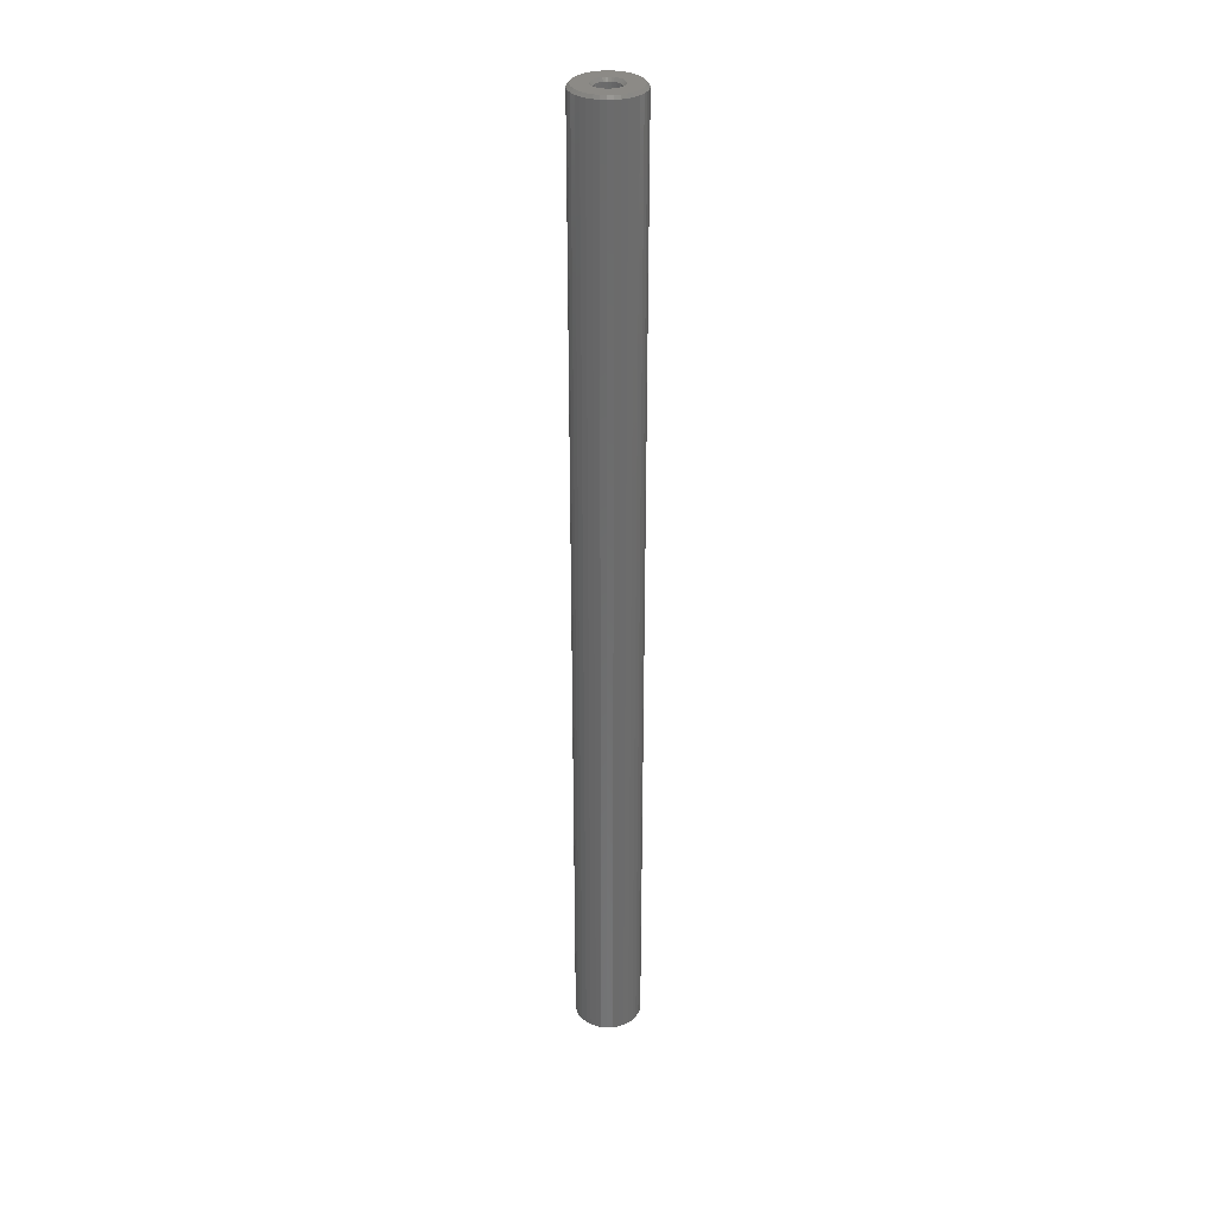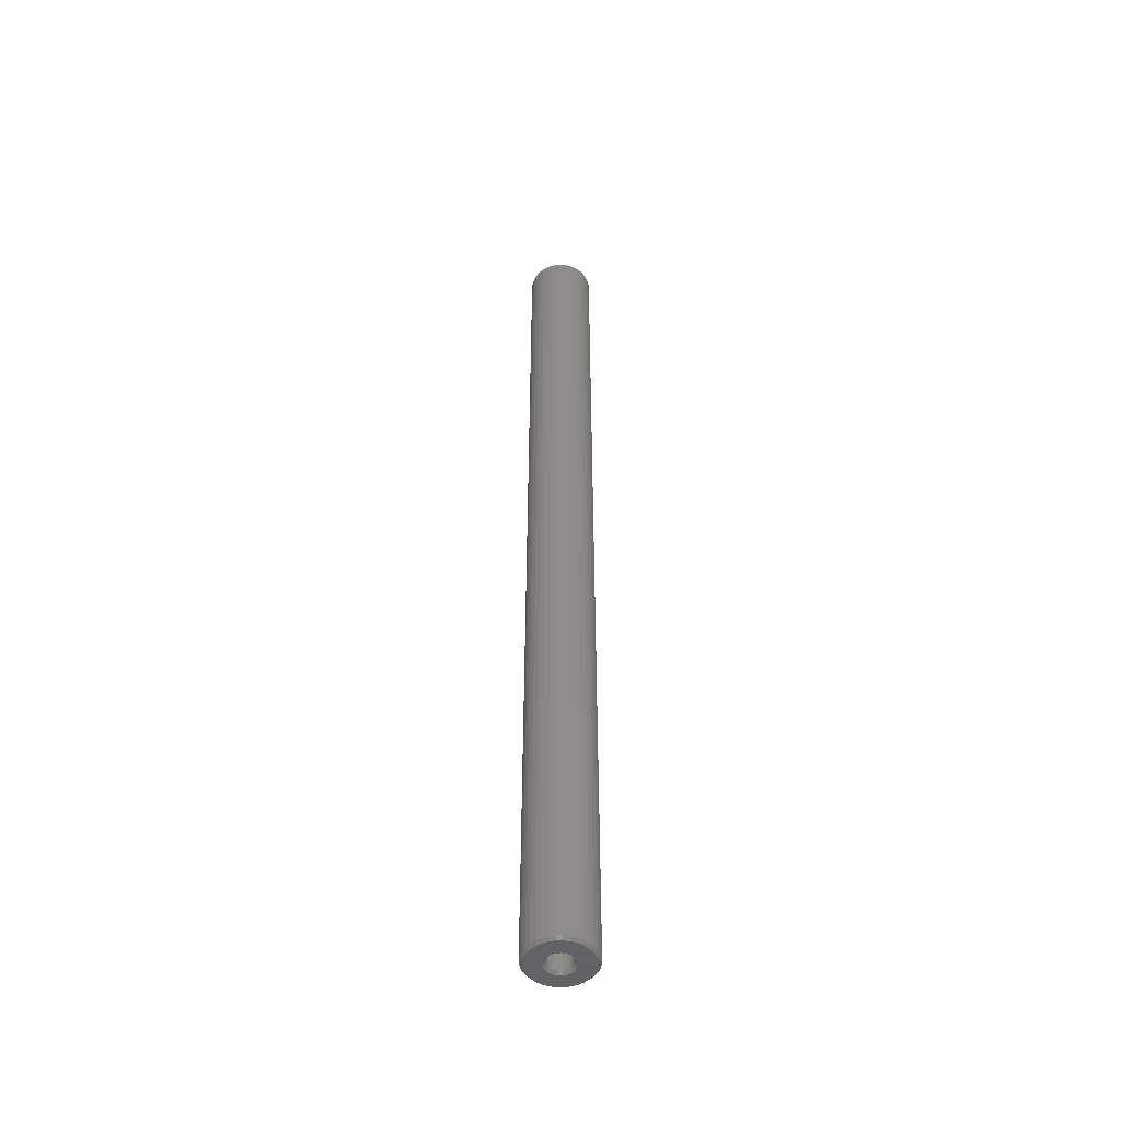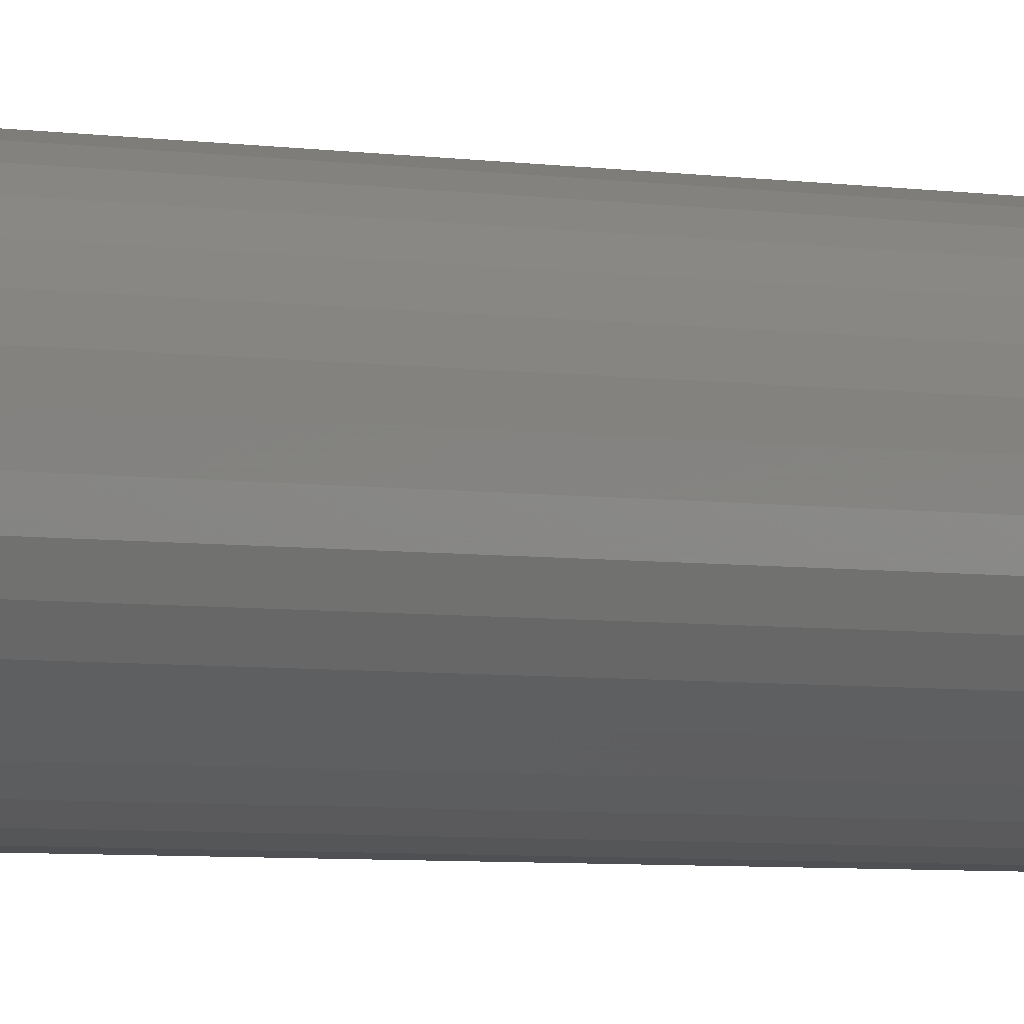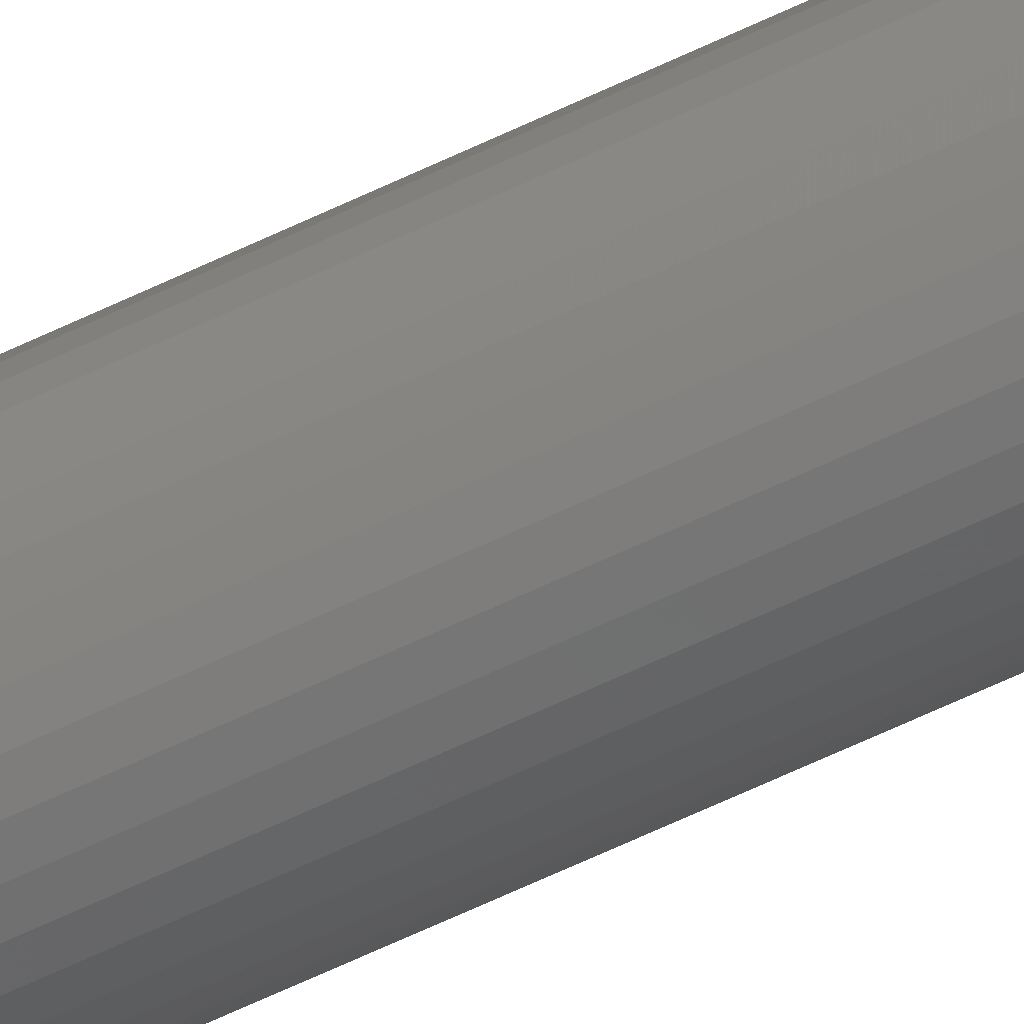
<metadata>
{"format":"stl","ext":"stl","renderer":"f3d","projection":"perspective","resolution":1024,"background":"white","views":[{"elev":32.1,"azim":-138.3,"up":"+Z"},{"elev":-48.7,"azim":56.8,"up":"+Z"},{"elev":-1.8,"azim":36.5,"up":"+Y"},{"elev":-64.8,"azim":-64.4,"up":"+Y"}]}
</metadata>
<code>
# stl→obj: 288 verts, 576 faces
v 267.2 61.44 127.1
v 267.3 61.17 127.1
v 268.9 61.73 127.1
v 267.2 61.7 127.1
v 268.7 62.26 127.1
v 267.1 61.95 127.1
v 268.5 62.77 127.1
v 266.9 62.17 127.1
v 268.2 63.23 127.1
v 266.7 62.36 127.1
v 267.8 63.62 127.1
v 266.5 62.51 127.1
v 267.3 63.94 127.1
v 266.2 62.63 127.1
v 266.8 64.18 127.1
v 266 62.7 127.1
v 266.3 64.32 127.1
v 265.7 62.72 127.1
v 265.7 64.37 127.1
v 265.4 62.7 127.1
v 265.2 64.32 127.1
v 265.2 62.63 127.1
v 264.6 64.18 127.1
v 264.9 62.51 127.1
v 264.1 63.94 127.1
v 264.7 62.36 127.1
v 263.7 63.62 127.1
v 264.5 62.17 127.1
v 263.3 63.23 127.1
v 264.4 61.95 127.1
v 262.9 62.77 127.1
v 264.3 61.7 127.1
v 262.7 62.26 127.1
v 264.2 61.44 127.1
v 262.6 61.73 127.1
v 264.2 61.17 127.1
v 262.5 61.17 127.1
v 264.2 60.9 127.1
v 262.6 60.61 127.1
v 264.3 60.64 127.1
v 262.7 60.08 127.1
v 264.4 60.4 127.1
v 262.9 59.57 127.1
v 264.5 60.17 127.1
v 263.3 59.11 127.1
v 264.7 59.98 127.1
v 263.7 58.72 127.1
v 264.9 59.83 127.1
v 264.1 58.4 127.1
v 265.2 59.71 127.1
v 264.6 58.16 127.1
v 265.4 59.64 127.1
v 265.2 58.02 127.1
v 265.7 59.62 127.1
v 265.7 57.97 127.1
v 266 59.64 127.1
v 266.3 58.02 127.1
v 266.2 59.71 127.1
v 266.8 58.16 127.1
v 266.5 59.83 127.1
v 267.3 58.4 127.1
v 266.7 59.98 127.1
v 267.8 58.72 127.1
v 266.9 60.17 127.1
v 268.2 59.11 127.1
v 267.1 60.4 127.1
v 268.5 59.57 127.1
v 267.2 60.64 127.1
v 268.7 60.08 127.1
v 267.2 60.9 127.1
v 268.9 60.61 127.1
v 268.9 61.17 127.1
v 264.2 61.44 25.11
v 264.2 61.17 25.11
v 262.6 61.73 25.11
v 264.3 61.7 25.11
v 262.7 62.26 25.11
v 264.4 61.95 25.11
v 262.9 62.77 25.11
v 264.5 62.17 25.11
v 263.3 63.23 25.11
v 264.7 62.36 25.11
v 263.7 63.62 25.11
v 264.9 62.51 25.11
v 264.1 63.94 25.11
v 265.2 62.63 25.11
v 264.6 64.18 25.11
v 265.4 62.7 25.11
v 265.2 64.32 25.11
v 265.7 62.72 25.11
v 265.7 64.37 25.11
v 266 62.7 25.11
v 266.3 64.32 25.11
v 266.2 62.63 25.11
v 266.8 64.18 25.11
v 266.5 62.51 25.11
v 267.3 63.94 25.11
v 266.7 62.36 25.11
v 267.8 63.62 25.11
v 266.9 62.17 25.11
v 268.2 63.23 25.11
v 267.1 61.95 25.11
v 268.5 62.77 25.11
v 267.2 61.7 25.11
v 268.7 62.26 25.11
v 267.2 61.44 25.11
v 268.9 61.73 25.11
v 267.3 61.17 25.11
v 268.9 61.17 25.11
v 267.2 60.9 25.11
v 268.9 60.61 25.11
v 267.2 60.64 25.11
v 268.7 60.08 25.11
v 267.1 60.4 25.11
v 268.5 59.57 25.11
v 266.9 60.17 25.11
v 268.2 59.11 25.11
v 266.7 59.98 25.11
v 267.8 58.72 25.11
v 266.5 59.83 25.11
v 267.3 58.4 25.11
v 266.2 59.71 25.11
v 266.8 58.16 25.11
v 266 59.64 25.11
v 266.3 58.02 25.11
v 265.7 59.62 25.11
v 265.7 57.97 25.11
v 265.4 59.64 25.11
v 265.2 58.02 25.11
v 265.2 59.71 25.11
v 264.6 58.16 25.11
v 264.9 59.83 25.11
v 264.1 58.4 25.11
v 264.7 59.98 25.11
v 263.7 58.72 25.11
v 264.5 60.17 25.11
v 263.3 59.11 25.11
v 264.4 60.4 25.11
v 262.9 59.57 25.11
v 264.3 60.64 25.11
v 262.7 60.08 25.11
v 264.2 60.9 25.11
v 262.6 60.61 25.11
v 262.5 61.17 25.11
v 262.3 61.78 126.8
v 262.2 61.17 25.41
v 262.2 61.17 126.8
v 262.3 60.56 25.41
v 262.3 60.56 126.8
v 262.4 59.97 25.41
v 262.4 59.97 126.8
v 262.7 59.42 25.41
v 262.7 59.42 126.8
v 263 58.92 25.41
v 263 58.92 126.8
v 263.5 58.49 25.41
v 263.5 58.49 126.8
v 264 58.14 25.41
v 264 58.14 126.8
v 264.5 57.88 25.41
v 264.5 57.88 126.8
v 265.1 57.72 25.41
v 265.1 57.72 126.8
v 265.7 57.67 25.41
v 265.7 57.67 126.8
v 266.3 57.72 25.41
v 266.3 57.72 126.8
v 266.9 57.88 25.41
v 266.9 57.88 126.8
v 267.5 58.14 25.41
v 267.5 58.14 126.8
v 268 58.49 25.41
v 268 58.49 126.8
v 268.4 58.92 25.41
v 268.4 58.92 126.8
v 268.7 59.42 25.41
v 268.7 59.42 126.8
v 269 59.97 25.41
v 269 59.97 126.8
v 269.2 60.56 25.41
v 269.2 60.56 126.8
v 269.2 61.17 25.41
v 269.2 61.17 126.8
v 269.2 61.78 25.41
v 269.2 61.78 126.8
v 269 62.37 25.41
v 269 62.37 126.8
v 268.7 62.92 25.41
v 268.7 62.92 126.8
v 268.4 63.42 25.41
v 268.4 63.42 126.8
v 268 63.85 25.41
v 268 63.85 126.8
v 267.5 64.2 25.41
v 267.5 64.2 126.8
v 266.9 64.46 25.41
v 266.9 64.46 126.8
v 266.3 64.62 25.41
v 266.3 64.62 126.8
v 265.7 64.67 25.41
v 265.7 64.67 126.8
v 265.1 64.62 25.41
v 265.1 64.62 126.8
v 264.5 64.46 25.41
v 264.5 64.46 126.8
v 264 64.2 25.41
v 264 64.2 126.8
v 263.5 63.85 25.41
v 263.5 63.85 126.8
v 263 63.42 25.41
v 263 63.42 126.8
v 262.7 62.92 25.41
v 262.7 62.92 126.8
v 262.4 62.37 25.41
v 262.4 62.37 126.8
v 262.3 61.78 25.41
v 264.5 60.95 126.8
v 264.5 61.17 25.41
v 264.5 61.17 126.8
v 264.5 61.39 25.41
v 264.5 61.39 126.8
v 264.5 61.6 25.41
v 264.5 61.6 126.8
v 264.6 61.8 25.41
v 264.6 61.8 126.8
v 264.8 61.97 25.41
v 264.8 61.97 126.8
v 264.9 62.13 25.41
v 264.9 62.13 126.8
v 265.1 62.25 25.41
v 265.1 62.25 126.8
v 265.3 62.34 25.41
v 265.3 62.34 126.8
v 265.5 62.4 25.41
v 265.5 62.4 126.8
v 265.7 62.42 25.41
v 265.7 62.42 126.8
v 265.9 62.4 25.41
v 265.9 62.4 126.8
v 266.1 62.34 25.41
v 266.1 62.34 126.8
v 266.3 62.25 25.41
v 266.3 62.25 126.8
v 266.5 62.13 25.41
v 266.5 62.13 126.8
v 266.7 61.97 25.41
v 266.7 61.97 126.8
v 266.8 61.8 25.41
v 266.8 61.8 126.8
v 266.9 61.6 25.41
v 266.9 61.6 126.8
v 266.9 61.39 25.41
v 266.9 61.39 126.8
v 267 61.17 25.41
v 267 61.17 126.8
v 266.9 60.95 25.41
v 266.9 60.95 126.8
v 266.9 60.74 25.41
v 266.9 60.74 126.8
v 266.8 60.55 25.41
v 266.8 60.55 126.8
v 266.7 60.37 25.41
v 266.7 60.37 126.8
v 266.5 60.21 25.41
v 266.5 60.21 126.8
v 266.3 60.09 25.41
v 266.3 60.09 126.8
v 266.1 60 25.41
v 266.1 60 126.8
v 265.9 59.94 25.41
v 265.9 59.94 126.8
v 265.7 59.92 25.41
v 265.7 59.92 126.8
v 265.5 59.94 25.41
v 265.5 59.94 126.8
v 265.3 60 25.41
v 265.3 60 126.8
v 265.1 60.09 25.41
v 265.1 60.09 126.8
v 264.9 60.21 25.41
v 264.9 60.21 126.8
v 264.8 60.37 25.41
v 264.8 60.37 126.8
v 264.6 60.55 25.41
v 264.6 60.55 126.8
v 264.5 60.74 25.41
v 264.5 60.74 126.8
v 264.5 60.95 25.41
f 1 2 3
f 1 3 4
f 4 3 5
f 4 5 6
f 6 5 7
f 6 7 8
f 8 7 9
f 8 9 10
f 10 9 11
f 10 11 12
f 12 11 13
f 12 13 14
f 14 13 15
f 14 15 16
f 16 15 17
f 16 17 18
f 18 17 19
f 18 19 20
f 20 19 21
f 20 21 22
f 22 21 23
f 22 23 24
f 24 23 25
f 24 25 26
f 26 25 27
f 26 27 28
f 28 27 29
f 28 29 30
f 30 29 31
f 30 31 32
f 32 31 33
f 32 33 34
f 34 33 35
f 34 35 36
f 36 35 37
f 36 37 38
f 38 37 39
f 38 39 40
f 40 39 41
f 40 41 42
f 42 41 43
f 42 43 44
f 44 43 45
f 44 45 46
f 46 45 47
f 46 47 48
f 48 47 49
f 48 49 50
f 50 49 51
f 50 51 52
f 52 51 53
f 52 53 54
f 54 53 55
f 54 55 56
f 56 55 57
f 56 57 58
f 58 57 59
f 58 59 60
f 60 59 61
f 60 61 62
f 62 61 63
f 62 63 64
f 64 63 65
f 64 65 66
f 66 65 67
f 66 67 68
f 68 67 69
f 68 69 70
f 70 69 71
f 70 71 2
f 2 71 72
f 2 72 3
f 73 74 75
f 73 75 76
f 76 75 77
f 76 77 78
f 78 77 79
f 78 79 80
f 80 79 81
f 80 81 82
f 82 81 83
f 82 83 84
f 84 83 85
f 84 85 86
f 86 85 87
f 86 87 88
f 88 87 89
f 88 89 90
f 90 89 91
f 90 91 92
f 92 91 93
f 92 93 94
f 94 93 95
f 94 95 96
f 96 95 97
f 96 97 98
f 98 97 99
f 98 99 100
f 100 99 101
f 100 101 102
f 102 101 103
f 102 103 104
f 104 103 105
f 104 105 106
f 106 105 107
f 106 107 108
f 108 107 109
f 108 109 110
f 110 109 111
f 110 111 112
f 112 111 113
f 112 113 114
f 114 113 115
f 114 115 116
f 116 115 117
f 116 117 118
f 118 117 119
f 118 119 120
f 120 119 121
f 120 121 122
f 122 121 123
f 122 123 124
f 124 123 125
f 124 125 126
f 126 125 127
f 126 127 128
f 128 127 129
f 128 129 130
f 130 129 131
f 130 131 132
f 132 131 133
f 132 133 134
f 134 133 135
f 134 135 136
f 136 135 137
f 136 137 138
f 138 137 139
f 138 139 140
f 140 139 141
f 140 141 142
f 142 141 143
f 142 143 74
f 74 143 144
f 74 144 75
f 145 146 147
f 147 146 148
f 147 148 149
f 149 148 150
f 149 150 151
f 151 150 152
f 151 152 153
f 153 152 154
f 153 154 155
f 155 154 156
f 155 156 157
f 157 156 158
f 157 158 159
f 159 158 160
f 159 160 161
f 161 160 162
f 161 162 163
f 163 162 164
f 163 164 165
f 165 164 166
f 165 166 167
f 167 166 168
f 167 168 169
f 169 168 170
f 169 170 171
f 171 170 172
f 171 172 173
f 173 172 174
f 173 174 175
f 175 174 176
f 175 176 177
f 177 176 178
f 177 178 179
f 179 178 180
f 179 180 181
f 181 180 182
f 181 182 183
f 183 182 184
f 183 184 185
f 185 184 186
f 185 186 187
f 187 186 188
f 187 188 189
f 189 188 190
f 189 190 191
f 191 190 192
f 191 192 193
f 193 192 194
f 193 194 195
f 195 194 196
f 195 196 197
f 197 196 198
f 197 198 199
f 199 198 200
f 199 200 201
f 201 200 202
f 201 202 203
f 203 202 204
f 203 204 205
f 205 204 206
f 205 206 207
f 207 206 208
f 207 208 209
f 209 208 210
f 209 210 211
f 211 210 212
f 211 212 213
f 213 212 214
f 213 214 215
f 215 214 216
f 215 216 145
f 145 216 146
f 217 218 219
f 219 218 220
f 219 220 221
f 221 220 222
f 221 222 223
f 223 222 224
f 223 224 225
f 225 224 226
f 225 226 227
f 227 226 228
f 227 228 229
f 229 228 230
f 229 230 231
f 231 230 232
f 231 232 233
f 233 232 234
f 233 234 235
f 235 234 236
f 235 236 237
f 237 236 238
f 237 238 239
f 239 238 240
f 239 240 241
f 241 240 242
f 241 242 243
f 243 242 244
f 243 244 245
f 245 244 246
f 245 246 247
f 247 246 248
f 247 248 249
f 249 248 250
f 249 250 251
f 251 250 252
f 251 252 253
f 253 252 254
f 253 254 255
f 255 254 256
f 255 256 257
f 257 256 258
f 257 258 259
f 259 258 260
f 259 260 261
f 261 260 262
f 261 262 263
f 263 262 264
f 263 264 265
f 265 264 266
f 265 266 267
f 267 266 268
f 267 268 269
f 269 268 270
f 269 270 271
f 271 270 272
f 271 272 273
f 273 272 274
f 273 274 275
f 275 274 276
f 275 276 277
f 277 276 278
f 277 278 279
f 279 278 280
f 279 280 281
f 281 280 282
f 281 282 283
f 283 282 284
f 283 284 285
f 285 284 286
f 285 286 287
f 287 286 288
f 287 288 217
f 217 288 218
f 253 1 251
f 251 1 4
f 251 4 249
f 249 4 6
f 249 6 247
f 247 6 8
f 247 8 245
f 245 8 10
f 245 10 243
f 243 10 12
f 243 12 241
f 241 12 14
f 241 14 239
f 239 14 16
f 239 16 237
f 237 16 18
f 237 18 235
f 235 18 20
f 235 20 233
f 233 20 22
f 233 22 231
f 231 22 24
f 231 24 229
f 229 24 26
f 229 26 227
f 227 26 28
f 227 28 225
f 225 28 30
f 225 30 223
f 223 30 32
f 223 32 221
f 221 32 34
f 221 34 219
f 219 34 36
f 219 36 217
f 217 36 38
f 217 38 287
f 287 38 40
f 287 40 285
f 285 40 42
f 285 42 283
f 283 42 44
f 283 44 281
f 281 44 46
f 281 46 279
f 279 46 48
f 279 48 277
f 277 48 50
f 277 50 275
f 275 50 52
f 275 52 273
f 273 52 54
f 273 54 271
f 271 54 56
f 271 56 269
f 269 56 58
f 269 58 267
f 267 58 60
f 267 60 265
f 265 60 62
f 265 62 263
f 263 62 64
f 263 64 261
f 261 64 66
f 261 66 259
f 259 66 68
f 259 68 257
f 257 68 70
f 257 70 255
f 255 70 2
f 255 2 253
f 253 2 1
f 145 35 215
f 215 35 33
f 215 33 213
f 213 33 31
f 213 31 211
f 211 31 29
f 211 29 209
f 209 29 27
f 209 27 207
f 207 27 25
f 207 25 205
f 205 25 23
f 205 23 203
f 203 23 21
f 203 21 201
f 201 21 19
f 201 19 199
f 199 19 17
f 199 17 197
f 197 17 15
f 197 15 195
f 195 15 13
f 195 13 193
f 193 13 11
f 193 11 191
f 191 11 9
f 191 9 189
f 189 9 7
f 189 7 187
f 187 7 5
f 187 5 185
f 185 5 3
f 185 3 183
f 183 3 72
f 183 72 181
f 181 72 71
f 181 71 179
f 179 71 69
f 179 69 177
f 177 69 67
f 177 67 175
f 175 67 65
f 175 65 173
f 173 65 63
f 173 63 171
f 171 63 61
f 171 61 169
f 169 61 59
f 169 59 167
f 167 59 57
f 167 57 165
f 165 57 55
f 165 55 163
f 163 55 53
f 163 53 161
f 161 53 51
f 161 51 159
f 159 51 49
f 159 49 157
f 157 49 47
f 157 47 155
f 155 47 45
f 155 45 153
f 153 45 43
f 153 43 151
f 151 43 41
f 151 41 149
f 149 41 39
f 149 39 147
f 147 39 37
f 147 37 145
f 145 37 35
f 220 73 222
f 222 73 76
f 222 76 224
f 224 76 78
f 224 78 226
f 226 78 80
f 226 80 228
f 228 80 82
f 228 82 230
f 230 82 84
f 230 84 232
f 232 84 86
f 232 86 234
f 234 86 88
f 234 88 236
f 236 88 90
f 236 90 238
f 238 90 92
f 238 92 240
f 240 92 94
f 240 94 242
f 242 94 96
f 242 96 244
f 244 96 98
f 244 98 246
f 246 98 100
f 246 100 248
f 248 100 102
f 248 102 250
f 250 102 104
f 250 104 252
f 252 104 106
f 252 106 254
f 254 106 108
f 254 108 256
f 256 108 110
f 256 110 258
f 258 110 112
f 258 112 260
f 260 112 114
f 260 114 262
f 262 114 116
f 262 116 264
f 264 116 118
f 264 118 266
f 266 118 120
f 266 120 268
f 268 120 122
f 268 122 270
f 270 122 124
f 270 124 272
f 272 124 126
f 272 126 274
f 274 126 128
f 274 128 276
f 276 128 130
f 276 130 278
f 278 130 132
f 278 132 280
f 280 132 134
f 280 134 282
f 282 134 136
f 282 136 284
f 284 136 138
f 284 138 286
f 286 138 140
f 286 140 288
f 288 140 142
f 288 142 218
f 218 142 74
f 218 74 220
f 220 74 73
f 184 107 186
f 186 107 105
f 186 105 188
f 188 105 103
f 188 103 190
f 190 103 101
f 190 101 192
f 192 101 99
f 192 99 194
f 194 99 97
f 194 97 196
f 196 97 95
f 196 95 198
f 198 95 93
f 198 93 200
f 200 93 91
f 200 91 202
f 202 91 89
f 202 89 204
f 204 89 87
f 204 87 206
f 206 87 85
f 206 85 208
f 208 85 83
f 208 83 210
f 210 83 81
f 210 81 212
f 212 81 79
f 212 79 214
f 214 79 77
f 214 77 216
f 216 77 75
f 216 75 146
f 146 75 144
f 146 144 148
f 148 144 143
f 148 143 150
f 150 143 141
f 150 141 152
f 152 141 139
f 152 139 154
f 154 139 137
f 154 137 156
f 156 137 135
f 156 135 158
f 158 135 133
f 158 133 160
f 160 133 131
f 160 131 162
f 162 131 129
f 162 129 164
f 164 129 127
f 164 127 166
f 166 127 125
f 166 125 168
f 168 125 123
f 168 123 170
f 170 123 121
f 170 121 172
f 172 121 119
f 172 119 174
f 174 119 117
f 174 117 176
f 176 117 115
f 176 115 178
f 178 115 113
f 178 113 180
f 180 113 111
f 180 111 182
f 182 111 109
f 182 109 184
f 184 109 107

</code>
